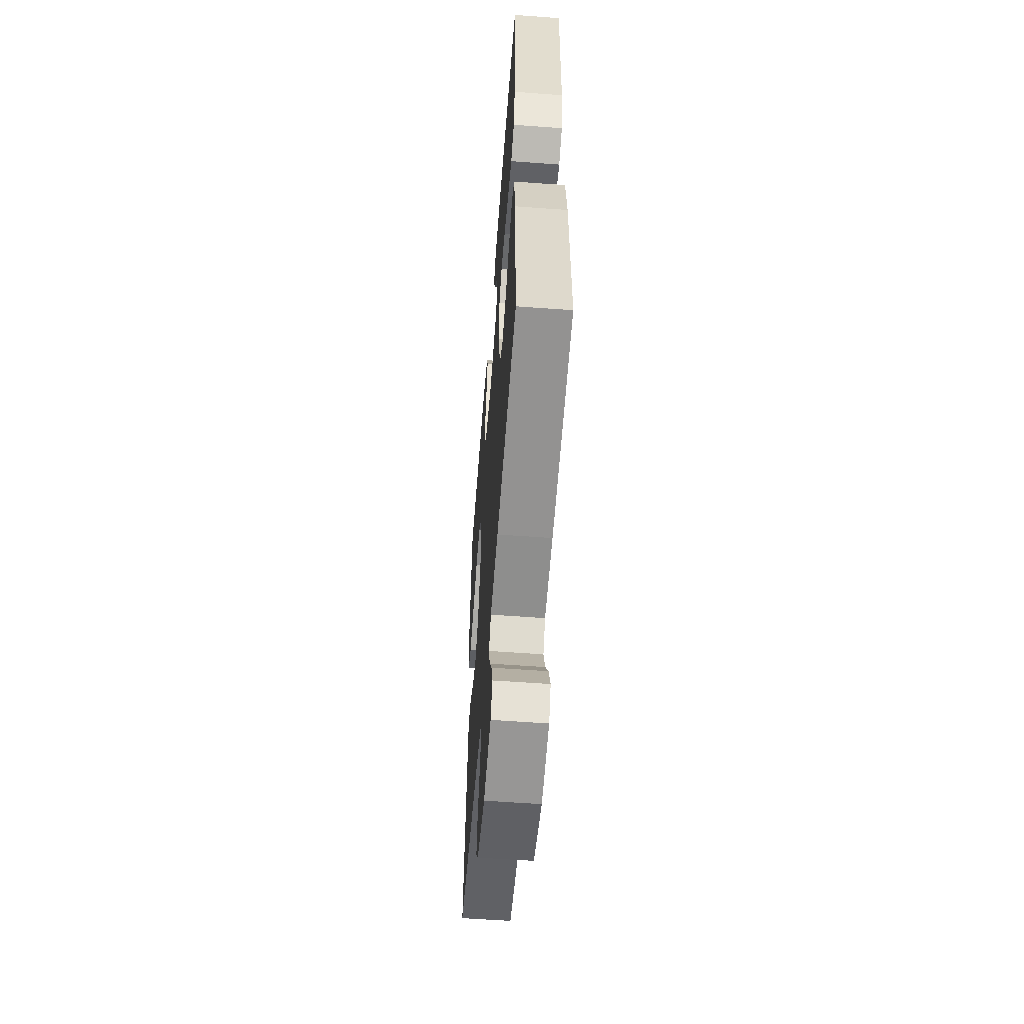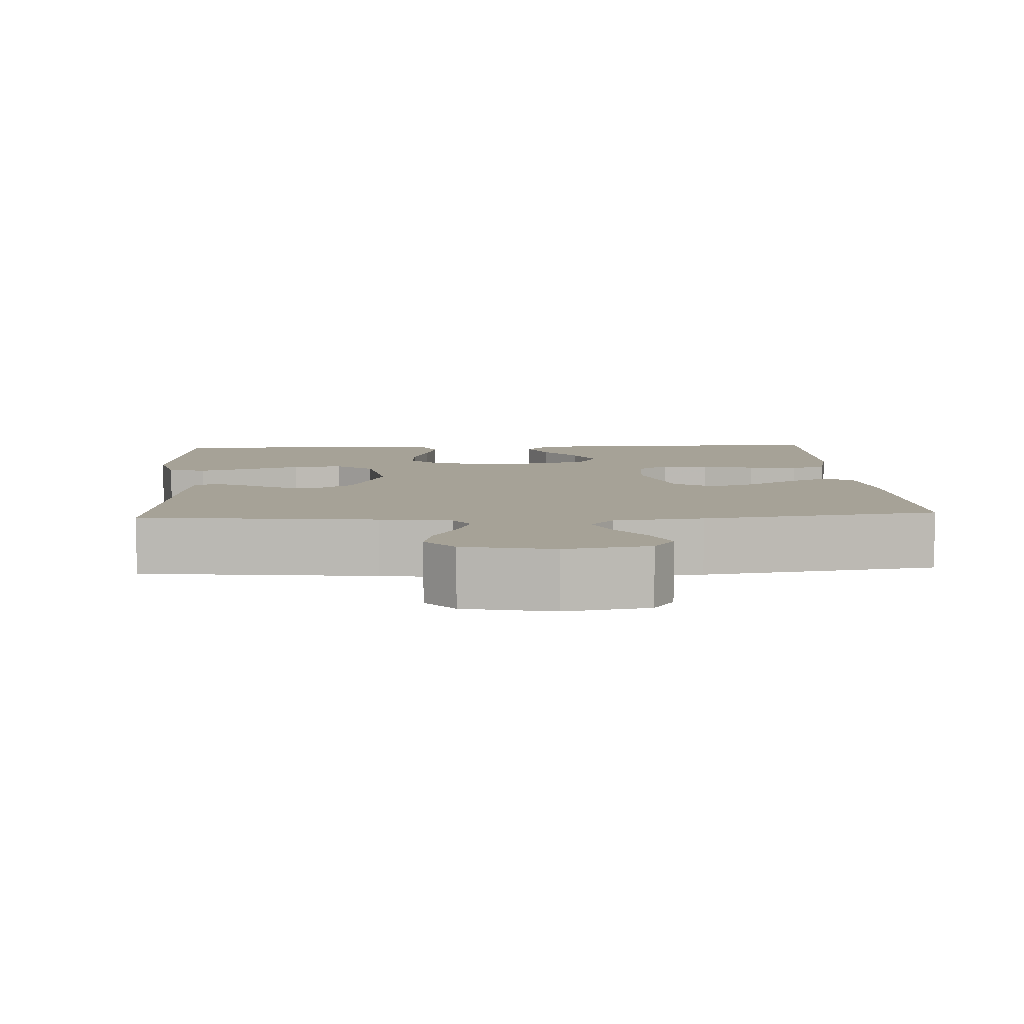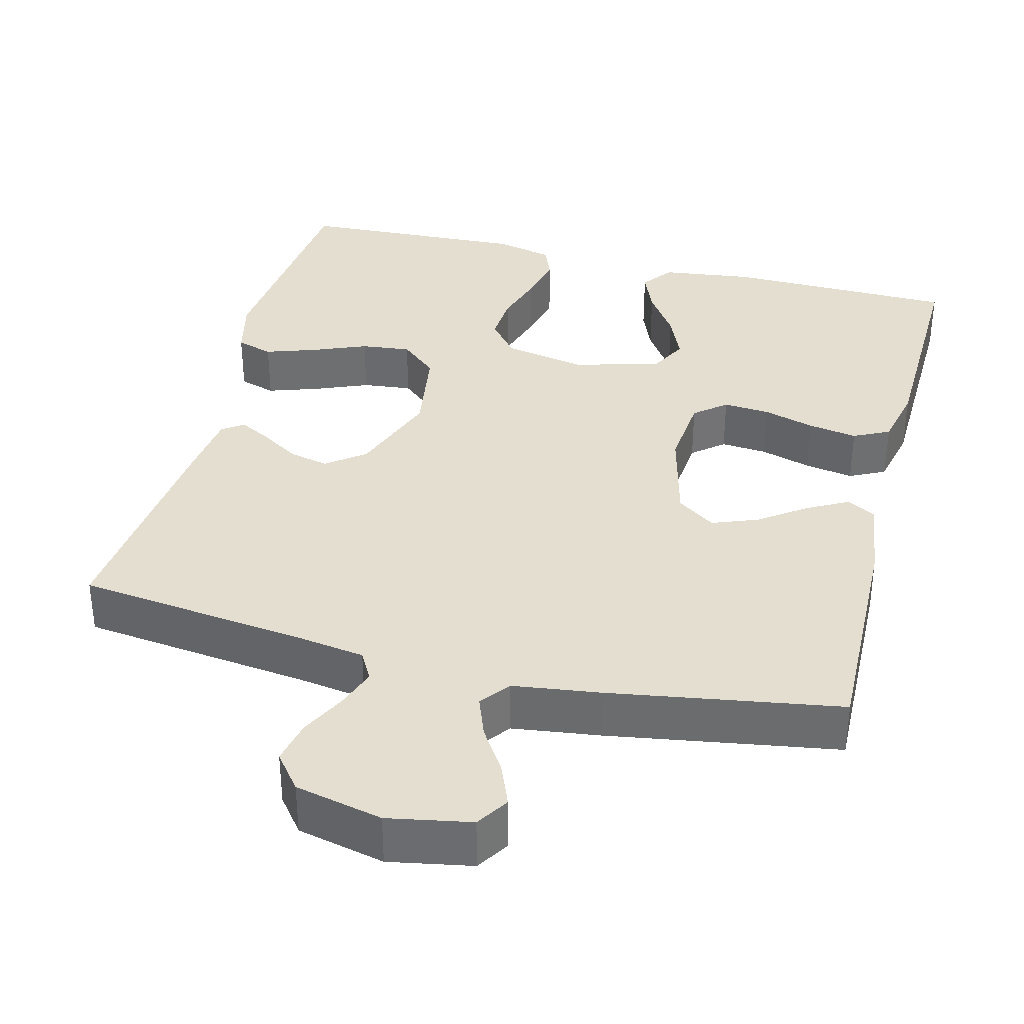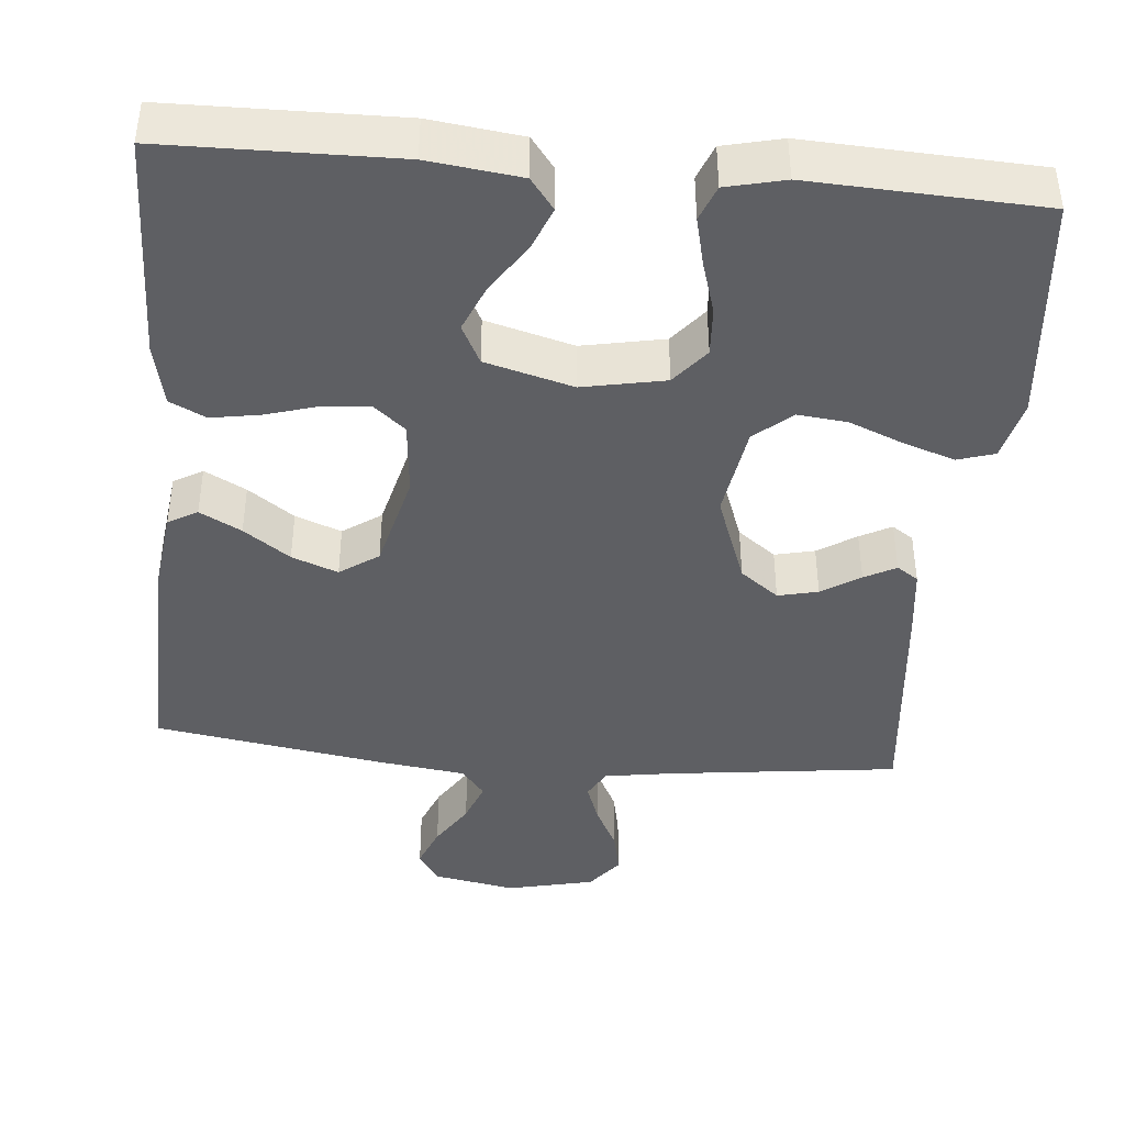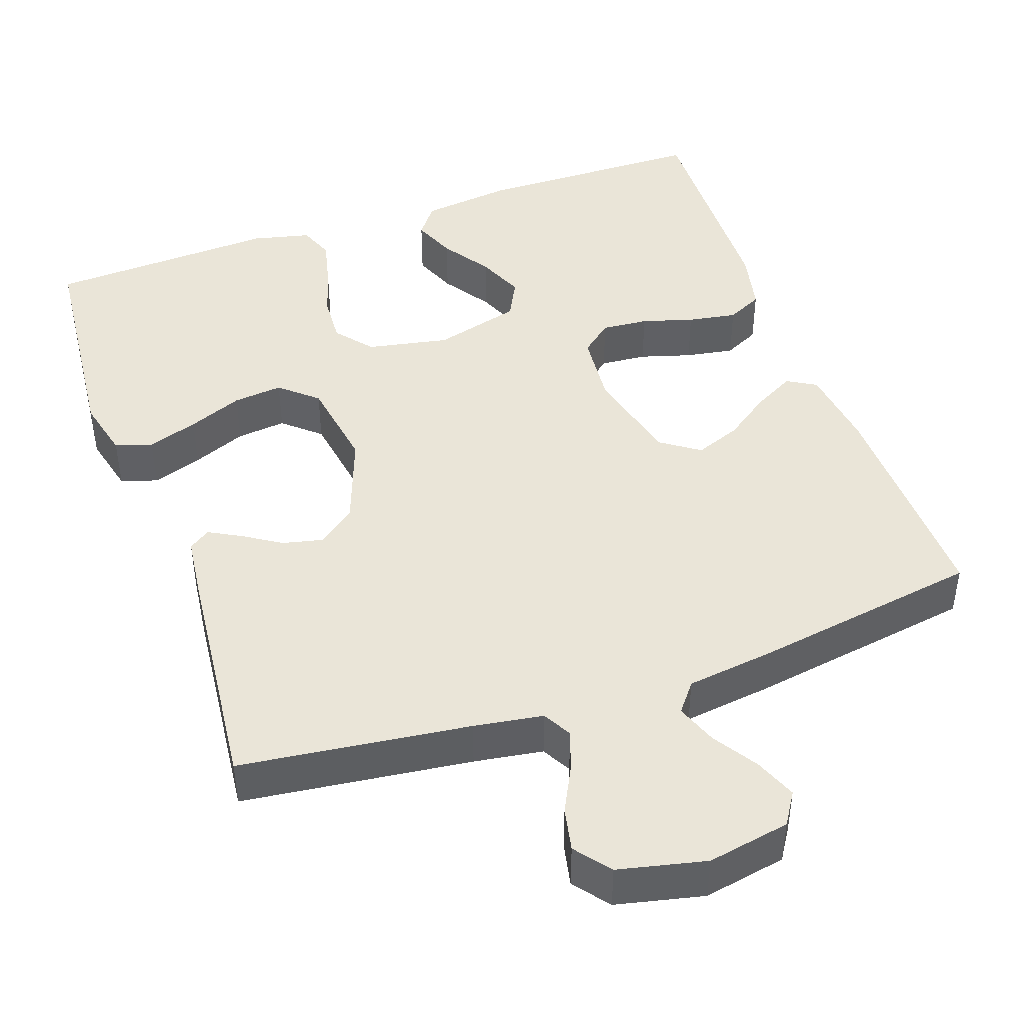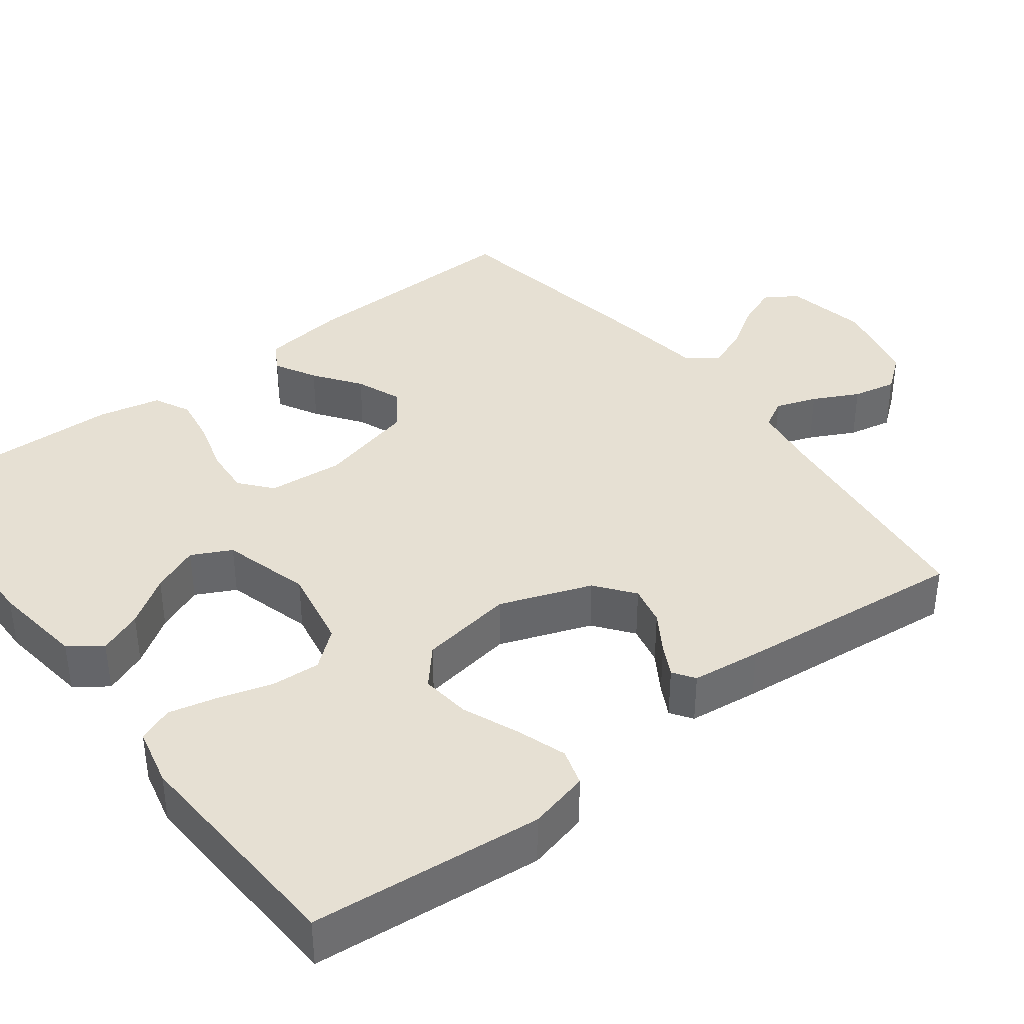
<metadata>
{"format":"obj","ext":"obj","renderer":"f3d","projection":"perspective","resolution":1024,"background":"white","views":[{"elev":-57.3,"azim":-94.4,"up":"+Z"},{"elev":6.5,"azim":176.7,"up":"+Y"},{"elev":35.8,"azim":-165.8,"up":"+Y"},{"elev":-42.0,"azim":-5.2,"up":"+Y"},{"elev":44.5,"azim":160.6,"up":"+Y"},{"elev":38.4,"azim":52.4,"up":"+Y"}]}
</metadata>
<code>
v -0.5 0.07 -0.5
v -0.493 0.07 -0.2
v -0.479 0.07 -0.09
v -0.441 0.07 -0.068
v -0.387 0.07 -0.097
v -0.327 0.07 -0.14
v -0.267 0.07 -0.163
v -0.217 0.07 -0.128
v -0.185 0.07 0
v -0.194 0.07 0.098
v -0.235 0.07 0.132
v -0.296 0.07 0.127
v -0.363 0.07 0.107
v -0.427 0.07 0.096
v -0.474 0.07 0.119
v -0.492 0.07 0.2
v -0.5 0.07 0.5
v -0.2 0.07 0.505
v -0.08 0.07 0.49
v -0.049 0.07 0.449
v -0.072 0.07 0.392
v -0.114 0.07 0.329
v -0.14 0.07 0.267
v -0.114 0.07 0.216
v 0 0.07 0.185
v 0.107 0.07 0.206
v 0.146 0.07 0.254
v 0.142 0.07 0.318
v 0.121 0.07 0.387
v 0.106 0.07 0.45
v 0.124 0.07 0.496
v 0.2 0.07 0.514
v 0.5 0.07 0.5
v 0.529 0.07 0.2
v 0.51 0.07 0.121
v 0.462 0.07 0.106
v 0.396 0.07 0.128
v 0.325 0.07 0.157
v 0.26 0.07 0.164
v 0.212 0.07 0.122
v 0.193 0.07 0
v 0.237 0.07 -0.119
v 0.287 0.07 -0.157
v 0.339 0.07 -0.145
v 0.389 0.07 -0.113
v 0.43 0.07 -0.091
v 0.458 0.07 -0.11
v 0.469 0.07 -0.2
v 0.5 0.07 -0.5
v 0.2 0.07 -0.537
v 0.11 0.07 -0.551
v 0.089 0.07 -0.589
v 0.108 0.07 -0.642
v 0.138 0.07 -0.701
v 0.15 0.07 -0.758
v 0.114 0.07 -0.804
v 0 0.07 -0.83
v -0.108 0.07 -0.81
v -0.135 0.07 -0.768
v -0.113 0.07 -0.713
v -0.076 0.07 -0.655
v -0.056 0.07 -0.601
v -0.086 0.07 -0.563
v -0.2 0.07 -0.548
v -0.5 0 -0.5
v -0.493 0 -0.2
v -0.479 0 -0.09
v -0.441 0 -0.068
v -0.387 0 -0.097
v -0.327 0 -0.14
v -0.267 0 -0.163
v -0.217 0 -0.128
v -0.185 0 0
v -0.194 0 0.098
v -0.235 0 0.132
v -0.296 0 0.127
v -0.363 0 0.107
v -0.427 0 0.096
v -0.474 0 0.119
v -0.492 0 0.2
v -0.5 0 0.5
v -0.2 0 0.505
v -0.08 0 0.49
v -0.049 0 0.449
v -0.072 0 0.392
v -0.114 0 0.329
v -0.14 0 0.267
v -0.114 0 0.216
v 0 0 0.185
v 0.107 0 0.206
v 0.146 0 0.254
v 0.142 0 0.318
v 0.121 0 0.387
v 0.106 0 0.45
v 0.124 0 0.496
v 0.2 0 0.514
v 0.5 0 0.5
v 0.529 0 0.2
v 0.51 0 0.121
v 0.462 0 0.106
v 0.396 0 0.128
v 0.325 0 0.157
v 0.26 0 0.164
v 0.212 0 0.122
v 0.193 0 0
v 0.237 0 -0.119
v 0.287 0 -0.157
v 0.339 0 -0.145
v 0.389 0 -0.113
v 0.43 0 -0.091
v 0.458 0 -0.11
v 0.469 0 -0.2
v 0.5 0 -0.5
v 0.2 0 -0.537
v 0.11 0 -0.551
v 0.089 0 -0.589
v 0.108 0 -0.642
v 0.138 0 -0.701
v 0.15 0 -0.758
v 0.114 0 -0.804
v 0 0 -0.83
v -0.108 0 -0.81
v -0.135 0 -0.768
v -0.113 0 -0.713
v -0.076 0 -0.655
v -0.056 0 -0.601
v -0.086 0 -0.563
v -0.2 0 -0.548
f 63 64 1 2
f 58 59 60 61
f 58 61 62
f 57 58 62
f 56 57 62
f 53 54 55 56
f 52 53 56 62
f 51 52 62 63
f 47 48 49 50
f 44 45 46 47
f 44 47 50 51
f 35 36 37 38
f 33 34 35 38
f 33 38 39
f 32 33 39 40
f 28 29 30 31
f 28 31 32 40
f 19 20 21 22
f 19 22 23
f 18 19 23
f 17 18 23
f 16 17 23 24
f 12 13 14 15
f 11 12 15 16
f 3 4 5 6
f 3 6 7
f 2 3 7
f 63 2 7
f 43 44 51 63
f 42 43 63 7
f 41 42 7 8
f 27 28 40 41
f 26 27 41
f 25 26 41 8
f 11 16 24 25
f 10 11 25
f 9 10 25
f 8 9 25
f 66 65 128 127
f 125 124 123 122
f 126 125 122
f 126 122 121
f 126 121 120
f 120 119 118 117
f 126 120 117 116
f 127 126 116 115
f 114 113 112 111
f 111 110 109 108
f 115 114 111 108
f 102 101 100 99
f 102 99 98 97
f 103 102 97
f 104 103 97 96
f 95 94 93 92
f 104 96 95 92
f 86 85 84 83
f 87 86 83
f 87 83 82
f 87 82 81
f 88 87 81 80
f 79 78 77 76
f 80 79 76 75
f 70 69 68 67
f 71 70 67
f 71 67 66
f 71 66 127
f 127 115 108 107
f 71 127 107 106
f 72 71 106 105
f 105 104 92 91
f 105 91 90
f 72 105 90 89
f 89 88 80 75
f 89 75 74
f 89 74 73
f 89 73 72
f 1 65 66 2
f 2 66 67 3
f 3 67 68 4
f 4 68 69 5
f 5 69 70 6
f 6 70 71 7
f 7 71 72 8
f 8 72 73 9
f 9 73 74 10
f 10 74 75 11
f 11 75 76 12
f 12 76 77 13
f 13 77 78 14
f 14 78 79 15
f 15 79 80 16
f 16 80 81 17
f 17 81 82 18
f 18 82 83 19
f 19 83 84 20
f 20 84 85 21
f 21 85 86 22
f 22 86 87 23
f 23 87 88 24
f 24 88 89 25
f 25 89 90 26
f 26 90 91 27
f 27 91 92 28
f 28 92 93 29
f 29 93 94 30
f 30 94 95 31
f 31 95 96 32
f 32 96 97 33
f 33 97 98 34
f 34 98 99 35
f 35 99 100 36
f 36 100 101 37
f 37 101 102 38
f 38 102 103 39
f 39 103 104 40
f 40 104 105 41
f 41 105 106 42
f 42 106 107 43
f 43 107 108 44
f 44 108 109 45
f 45 109 110 46
f 46 110 111 47
f 47 111 112 48
f 48 112 113 49
f 49 113 114 50
f 50 114 115 51
f 51 115 116 52
f 52 116 117 53
f 53 117 118 54
f 54 118 119 55
f 55 119 120 56
f 56 120 121 57
f 57 121 122 58
f 58 122 123 59
f 59 123 124 60
f 60 124 125 61
f 61 125 126 62
f 62 126 127 63
f 63 127 128 64
f 64 128 65 1

</code>
